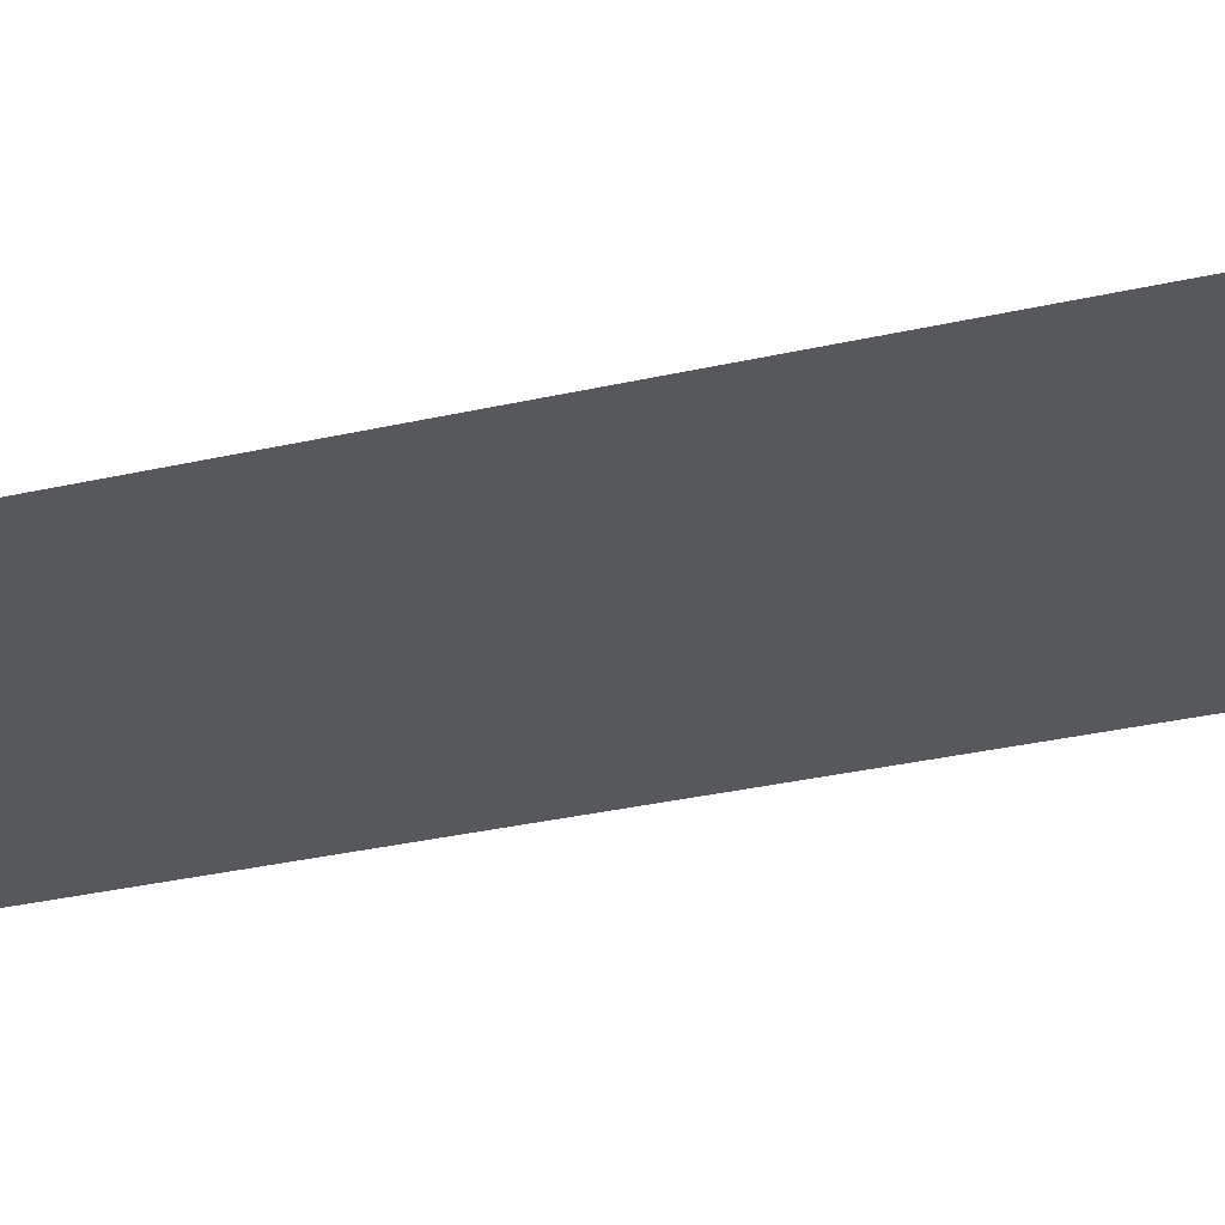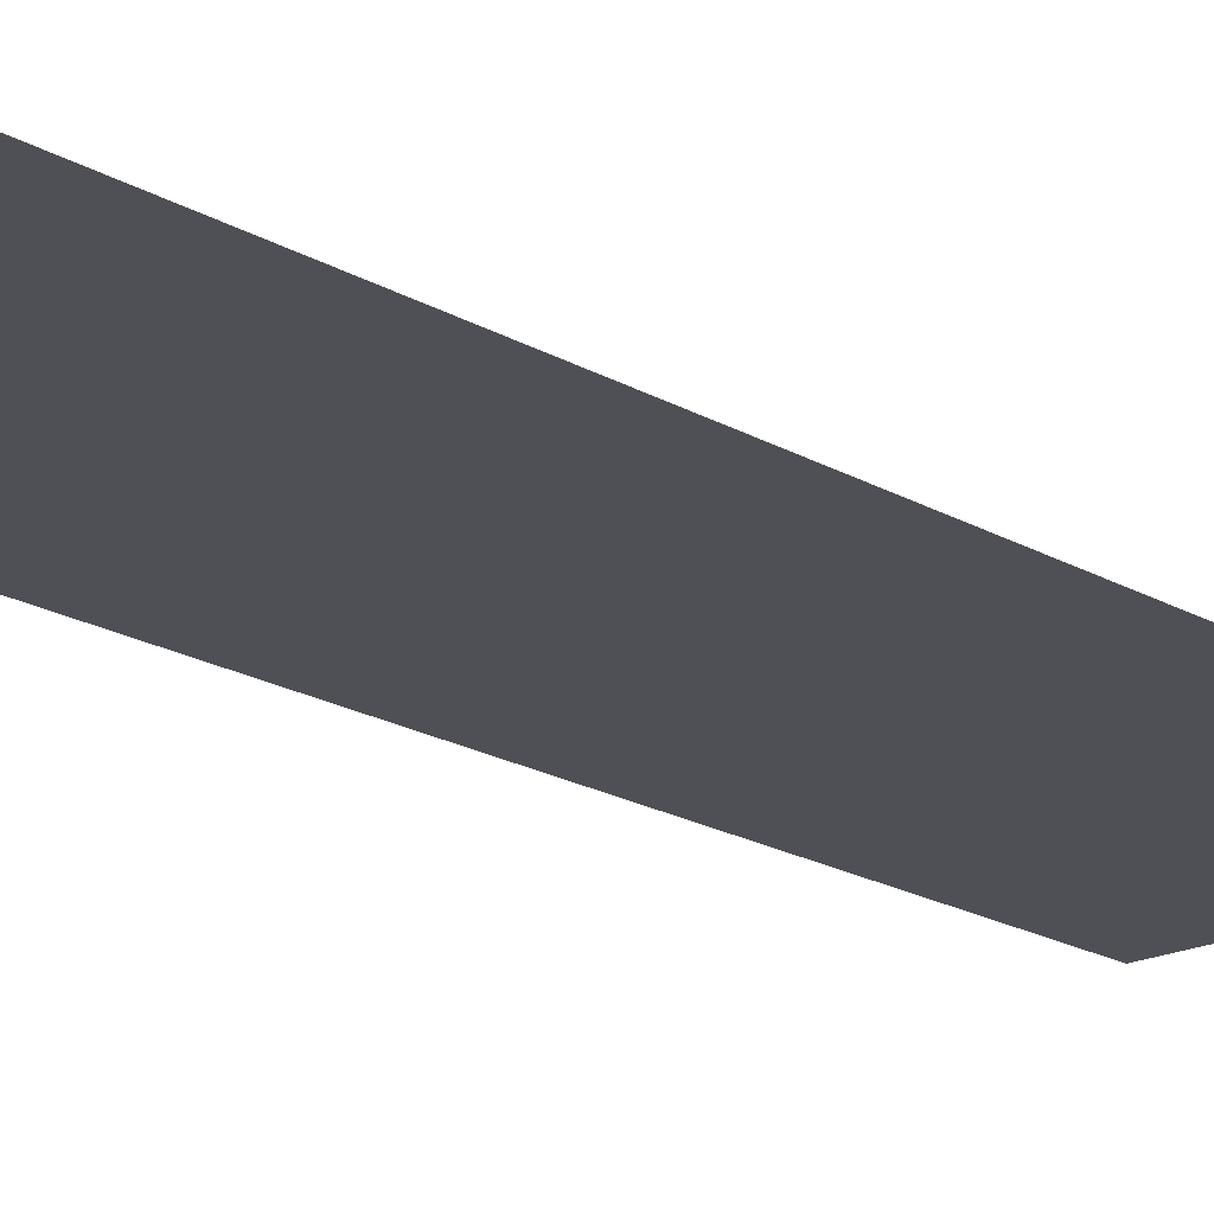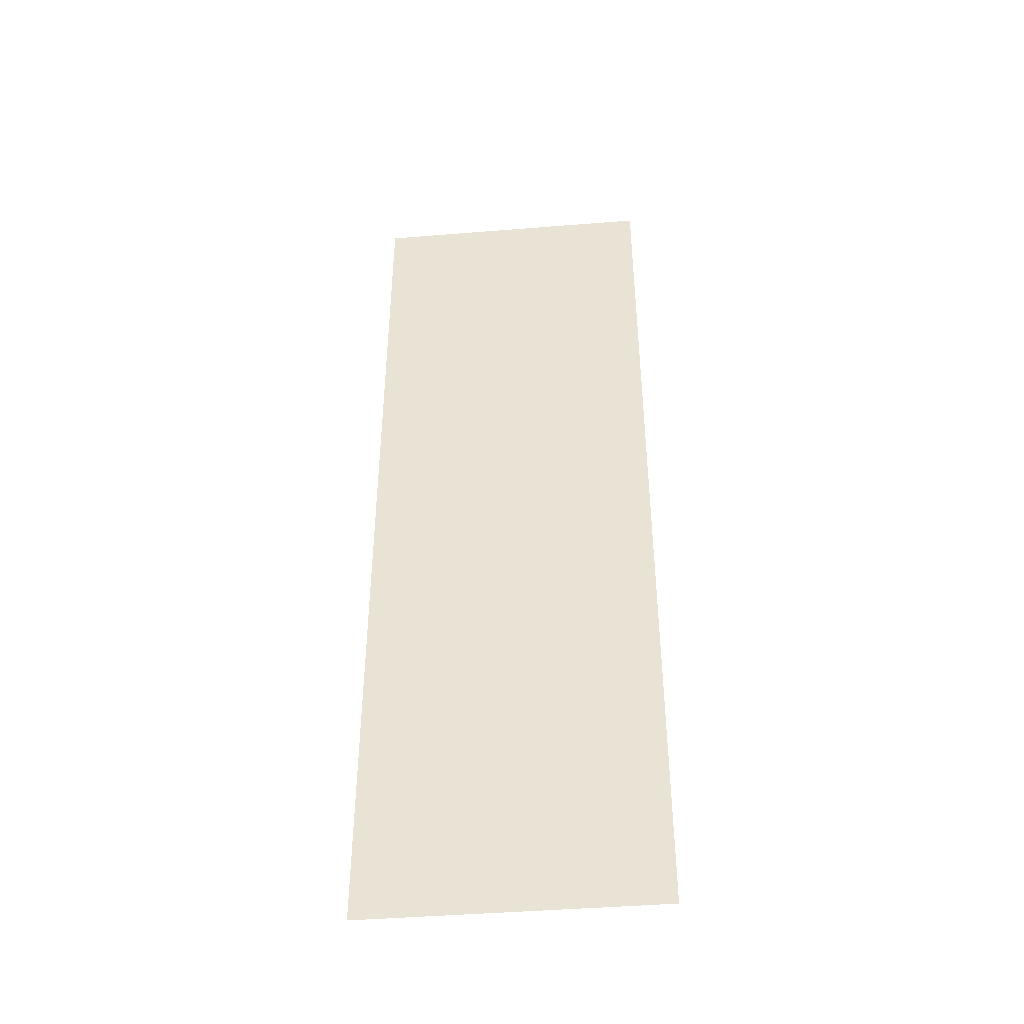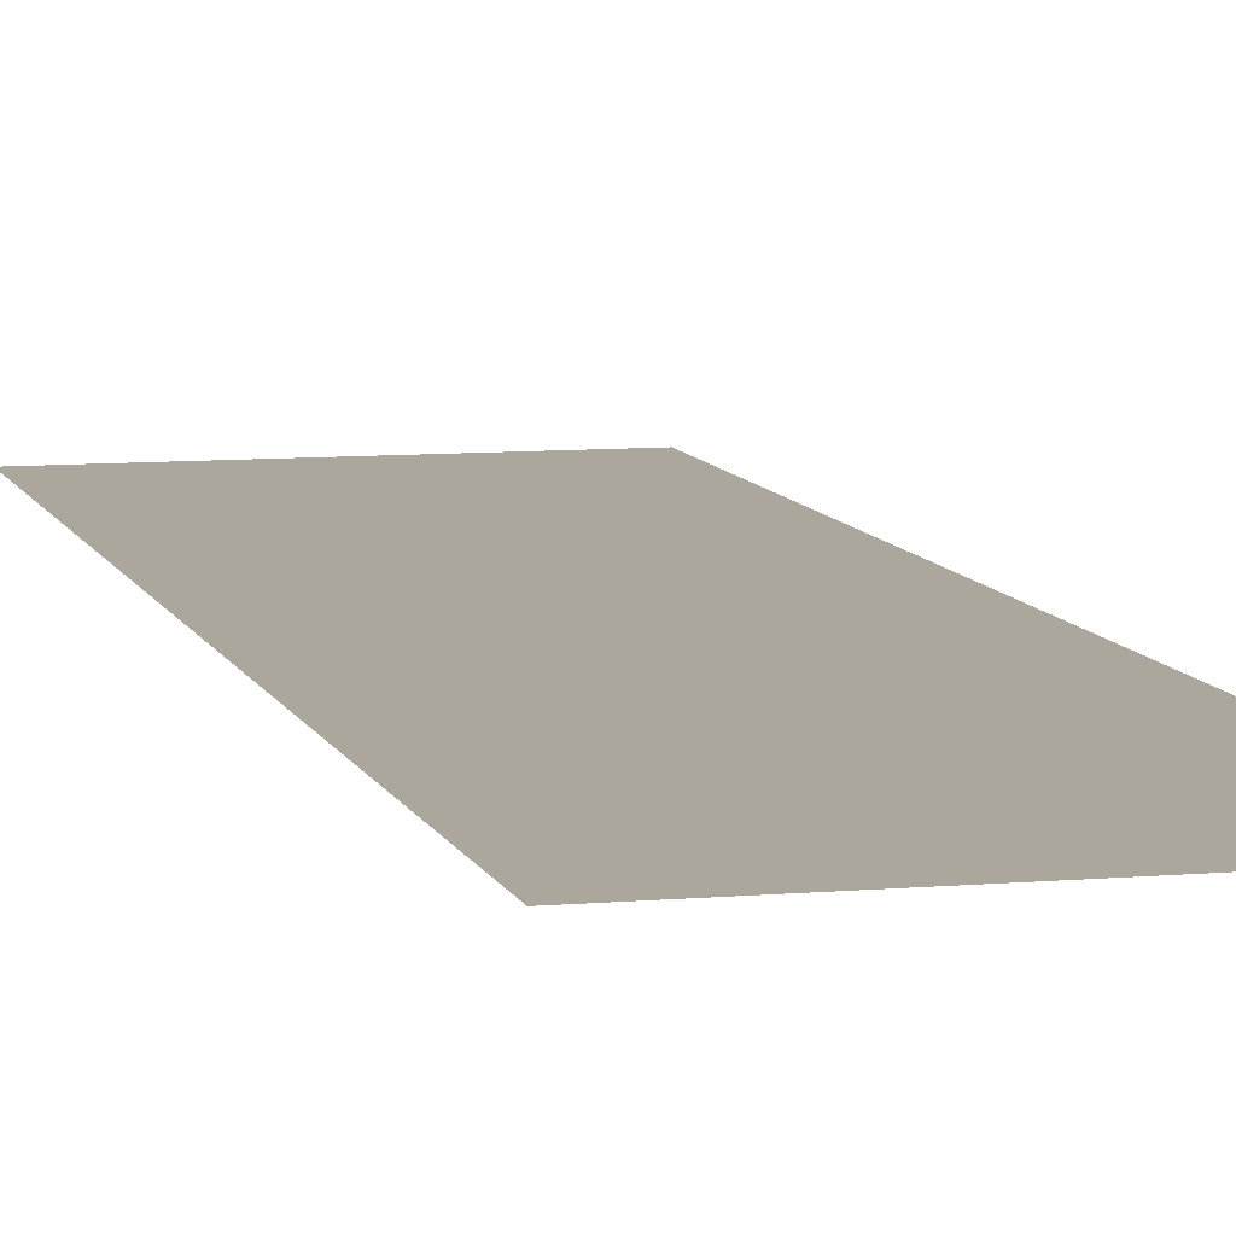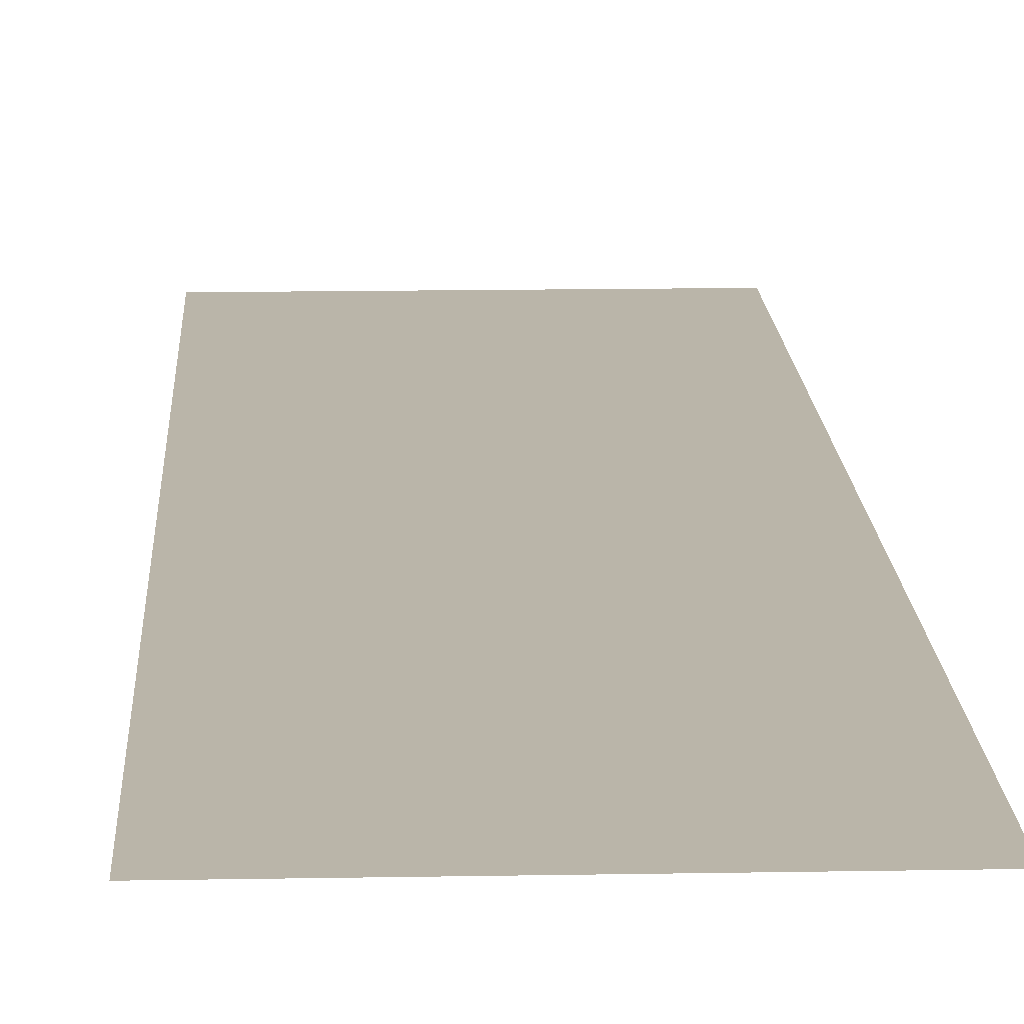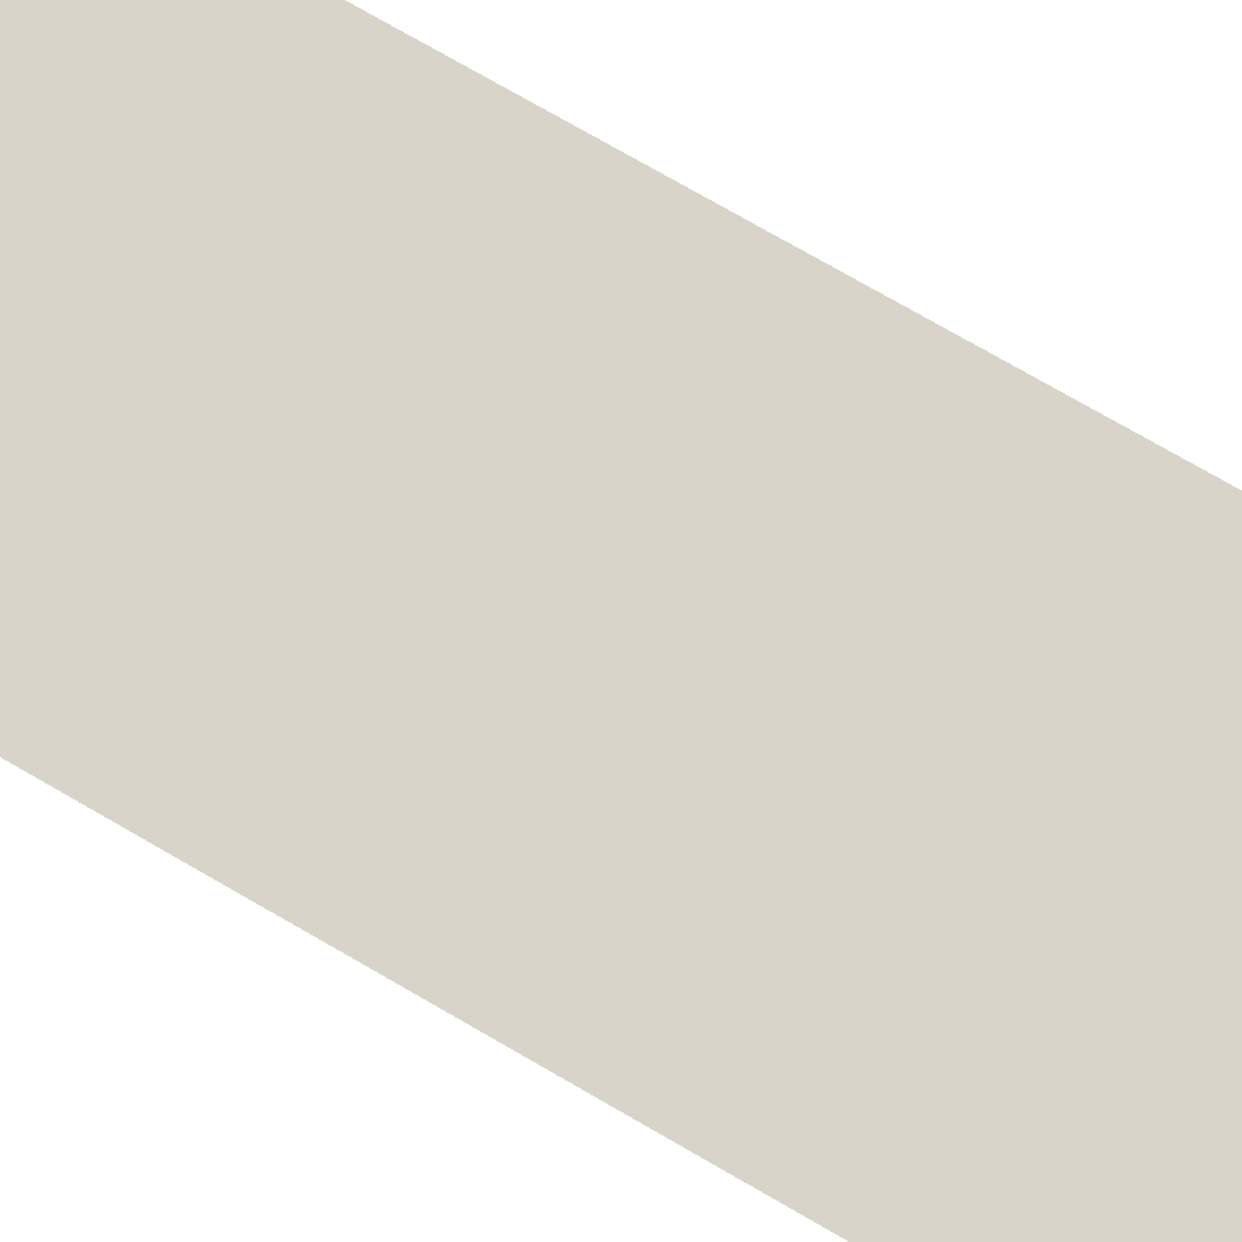
<metadata>
{"format":"obj","ext":"obj","renderer":"f3d","projection":"perspective","resolution":1024,"background":"white","views":[{"elev":-28.0,"azim":-70.0,"up":"+Z"},{"elev":-19.3,"azim":42.4,"up":"+Z"},{"elev":-44.0,"azim":5.4,"up":"+Y"},{"elev":8.3,"azim":-14.1,"up":"+Z"},{"elev":13.5,"azim":177.6,"up":"+Z"},{"elev":75.4,"azim":120.0,"up":"+Z"}]}
</metadata>
<code>
o Mesh_wall13
v 5.75 0 4.34
v 6.65 0 4.34
v 6.65 3 4.34
v 5.75 3 4.34
f 1 2 3 4

</code>
